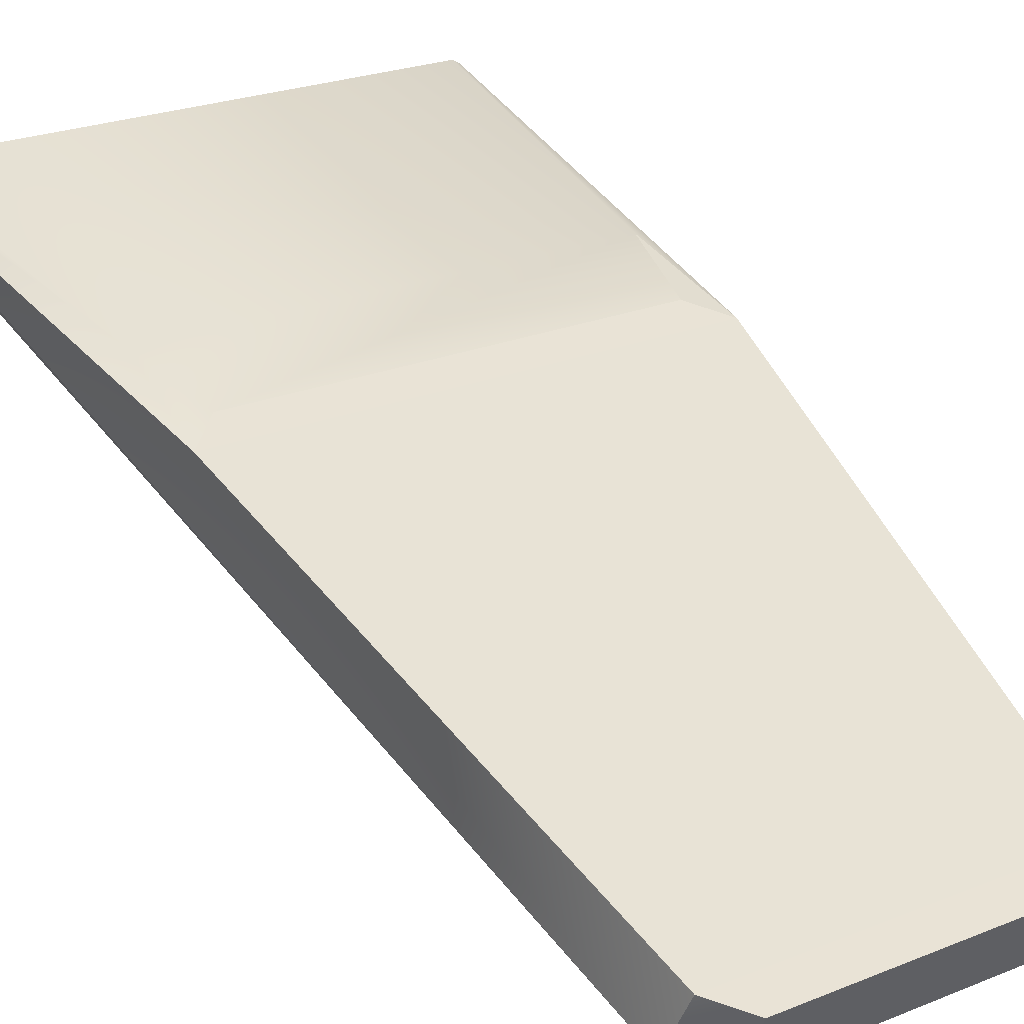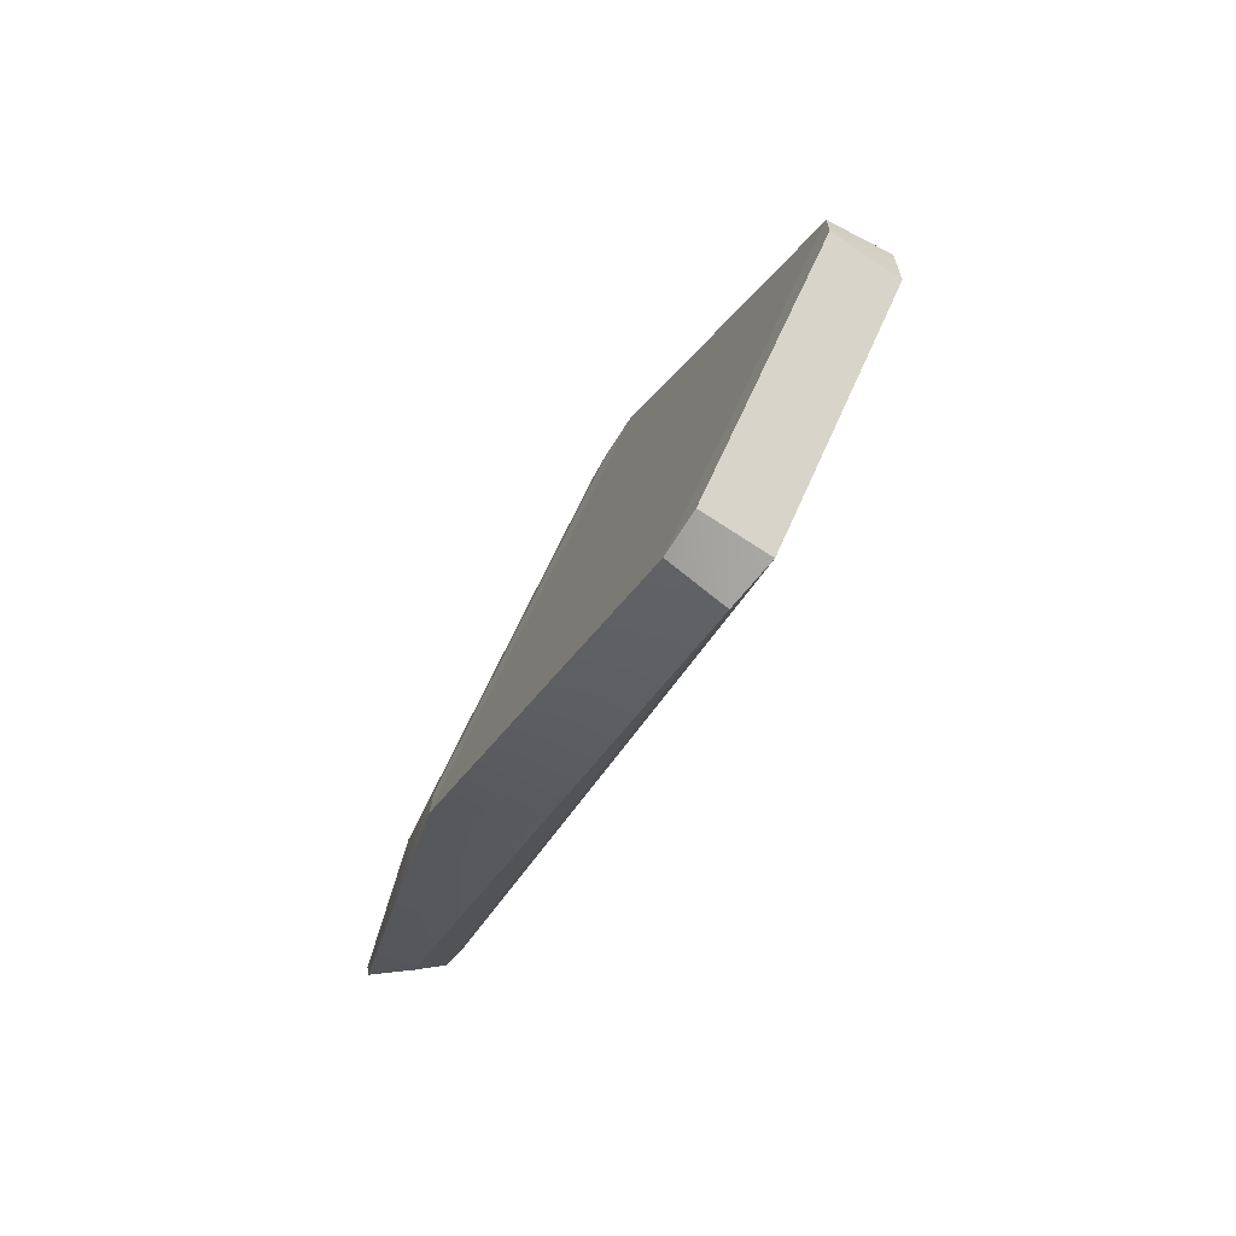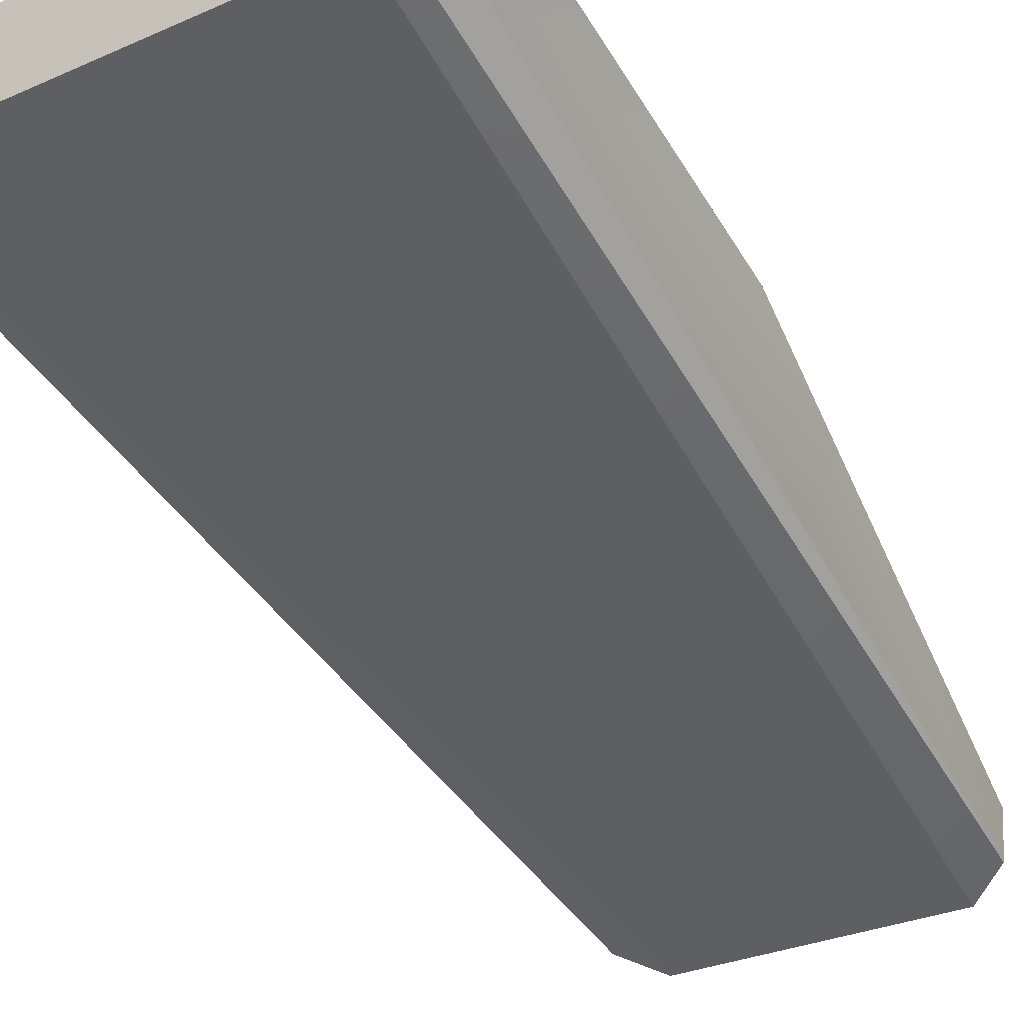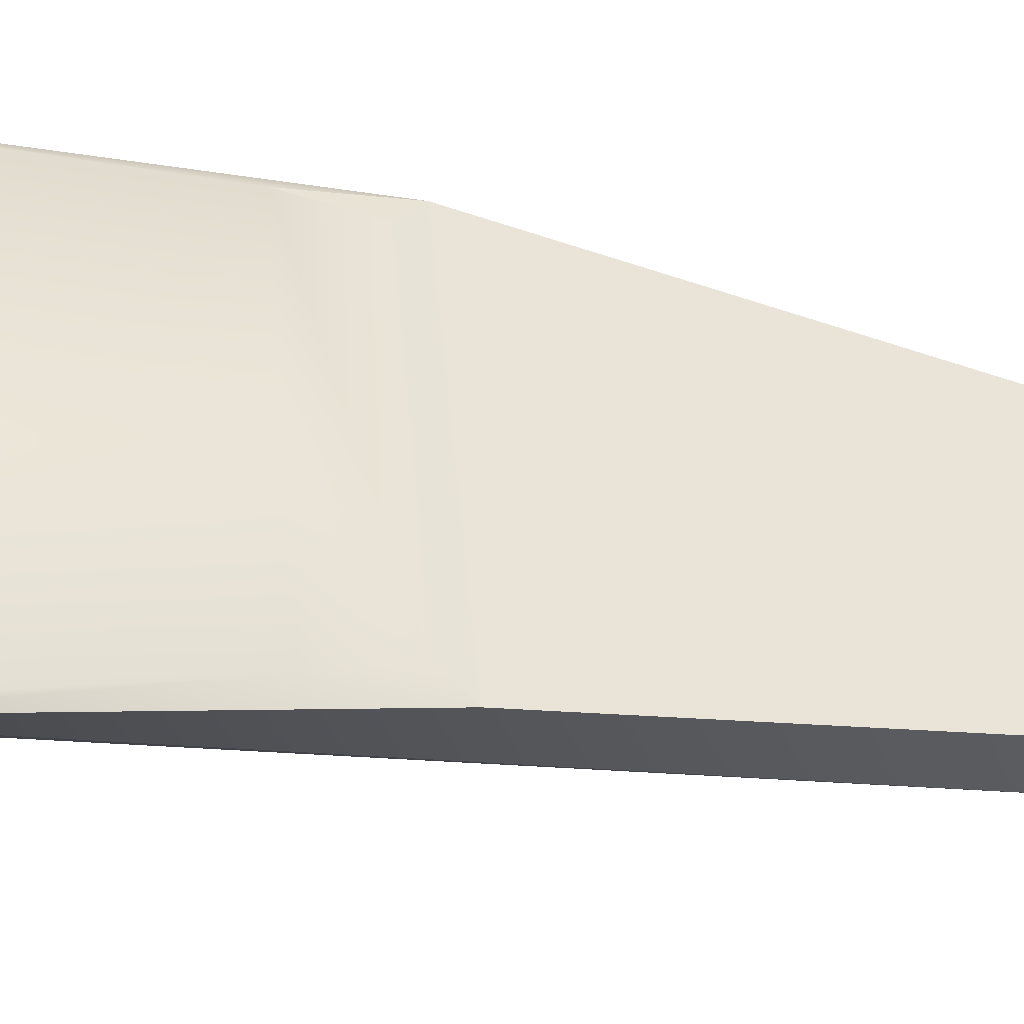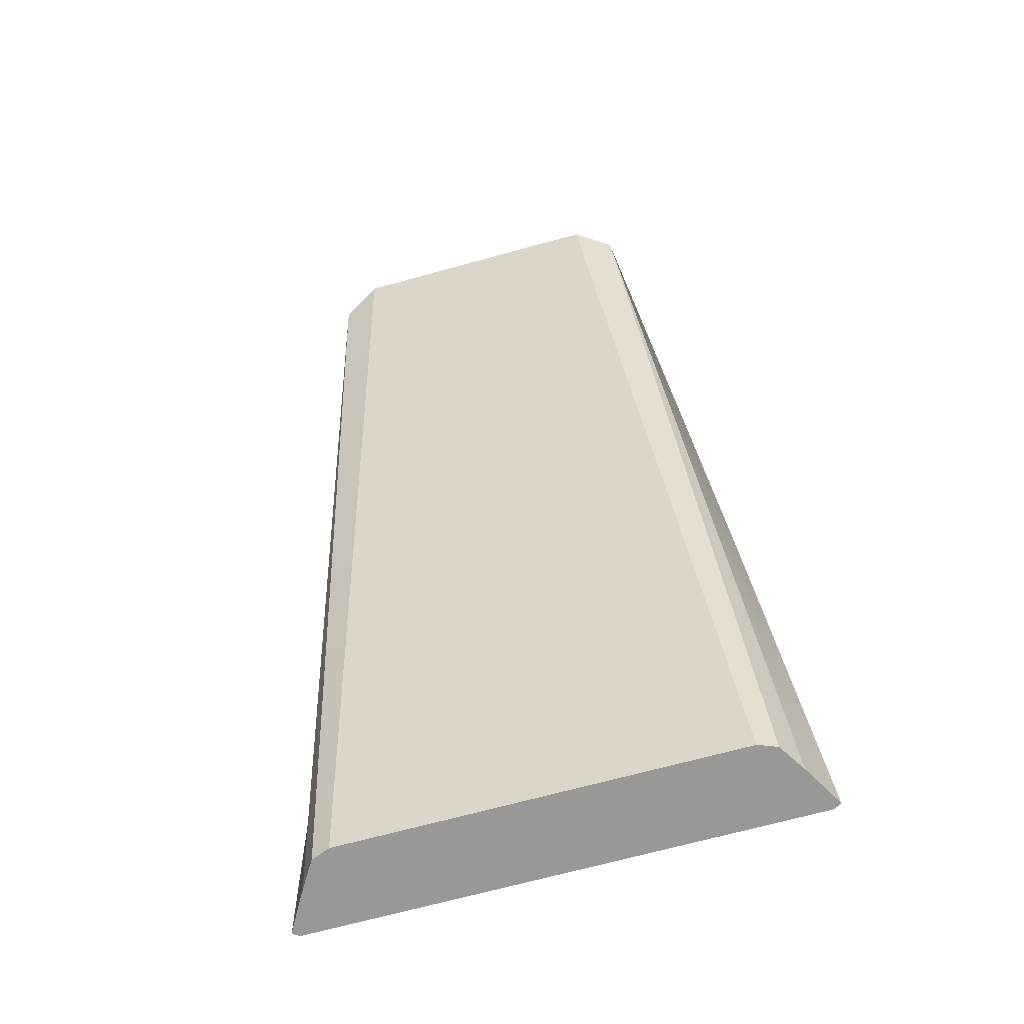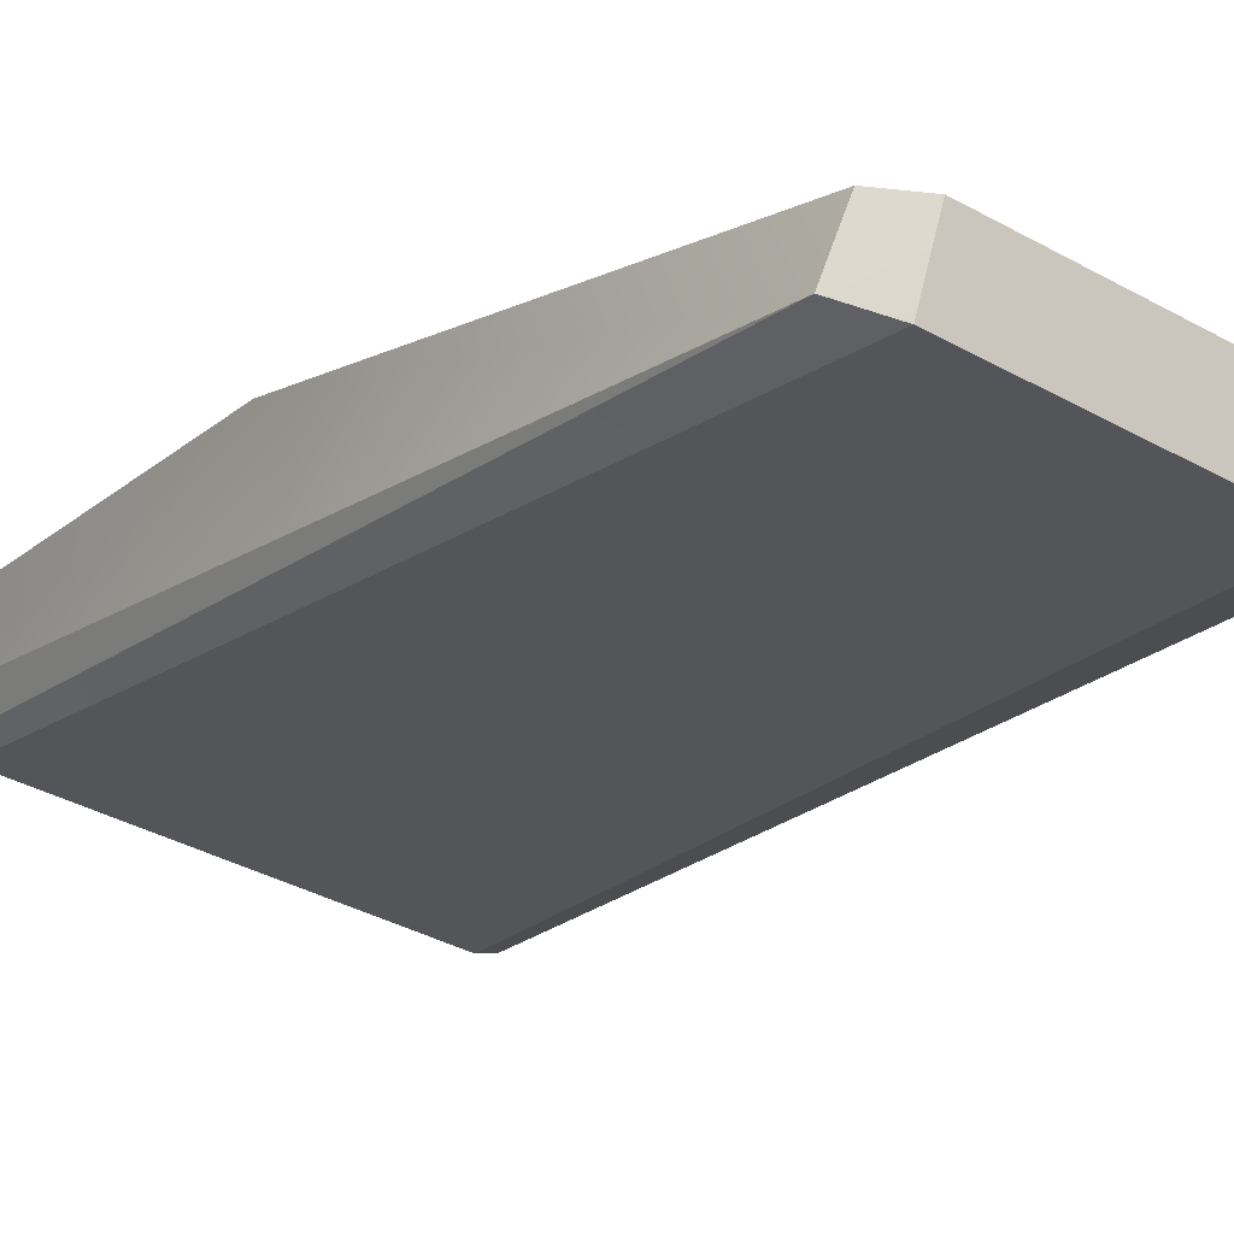
<metadata>
{"format":"obj","ext":"obj","renderer":"f3d","projection":"perspective","resolution":1024,"background":"white","views":[{"elev":24.2,"azim":146.2,"up":"+Z"},{"elev":61.1,"azim":113.1,"up":"+Y"},{"elev":-29.5,"azim":33.1,"up":"+Z"},{"elev":50.7,"azim":84.8,"up":"+Z"},{"elev":-68.7,"azim":-164.6,"up":"+Y"},{"elev":-39.0,"azim":145.5,"up":"+Z"}]}
</metadata>
<code>
o Cube.030
v 1.08 2.833 0.838
v -0.08 2.833 0.838
v 0.96 4.352 0.08585
v 0.04 4.352 0.08585
v -0.11 3.138 0.7428
v 1.11 3.138 0.7428
v 1.027 3.062 0.7751
v -0.02737 3.062 0.7751
v 0.94 4.418 0.2331
v 0.8574 4.494 0.2008
v 0.06 4.418 0.2331
v 0.8574 4.418 0.03619
v 0.1426 4.494 0.2008
v 0.1426 4.418 0.03619
v 1.129 2 0.8675
v -0.1739 2 0.9917
v 1.174 2 0.9917
v 1.082 2 0.7917
v 1.194 2 0.9799
v 1.032 2 0.7717
v -0.1935 2 0.9799
v -0.1294 2 0.8675
v -0.03173 2 0.7717
v -0.08217 2 0.7917
f 18 3 15
f 24 22 4
f 8 5 2
f 9 10 13
f 20 14 12
f 13 11 9
f 11 5 6
f 6 5 7
f 5 8 7
f 6 9 11
f 20 23 14
f 3 10 9
f 3 9 6
f 5 4 22
f 12 13 10
f 4 13 14
f 7 1 6
f 23 4 14
f 3 20 12
f 1 19 6
f 21 2 5
f 17 20 15
f 7 8 2
f 3 12 10
f 6 19 15
f 15 3 6
f 22 21 5
f 5 11 4
f 12 14 13
f 4 11 13
f 23 24 4
f 3 18 20
f 1 17 19
f 21 16 2
f 19 17 15
f 17 16 23
f 23 16 22
f 16 21 22
f 22 24 23
f 23 20 17
f 20 18 15
f 2 16 17
f 17 1 2
f 1 7 2

</code>
